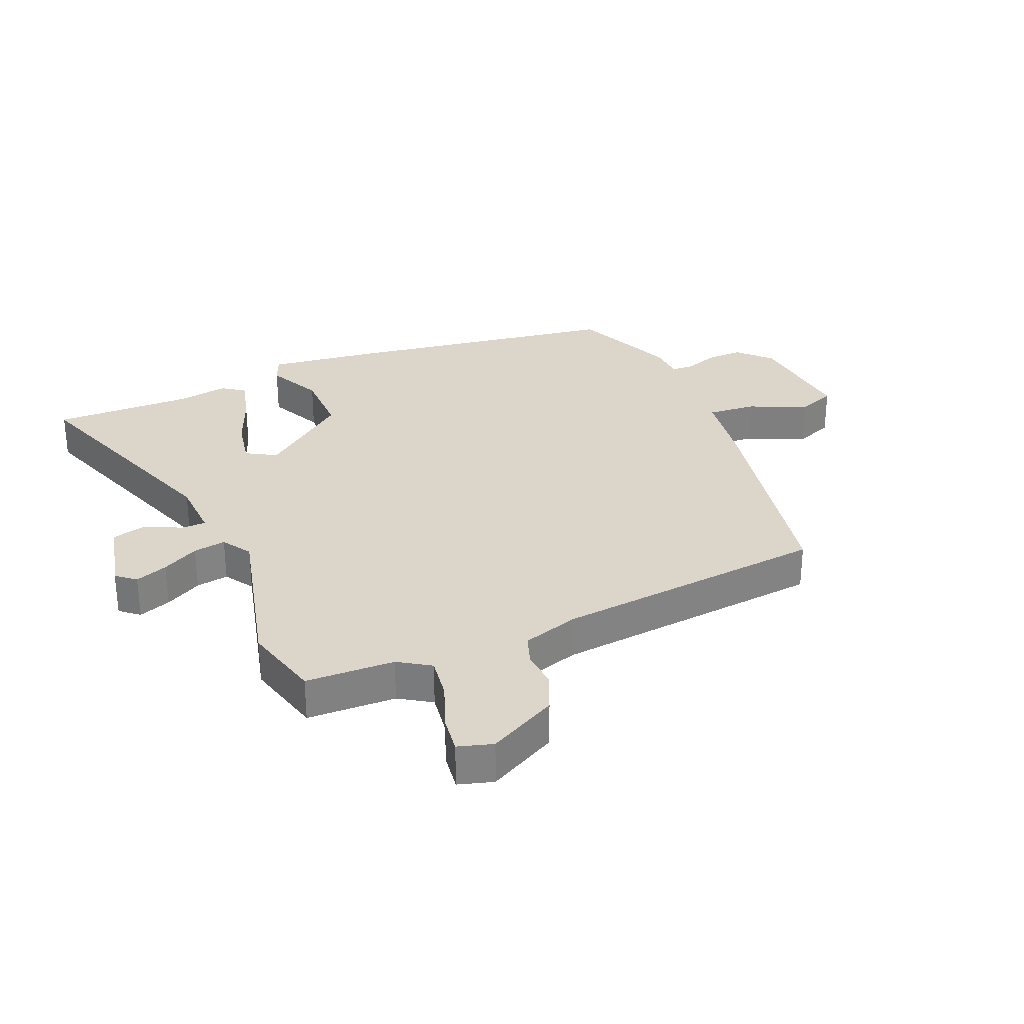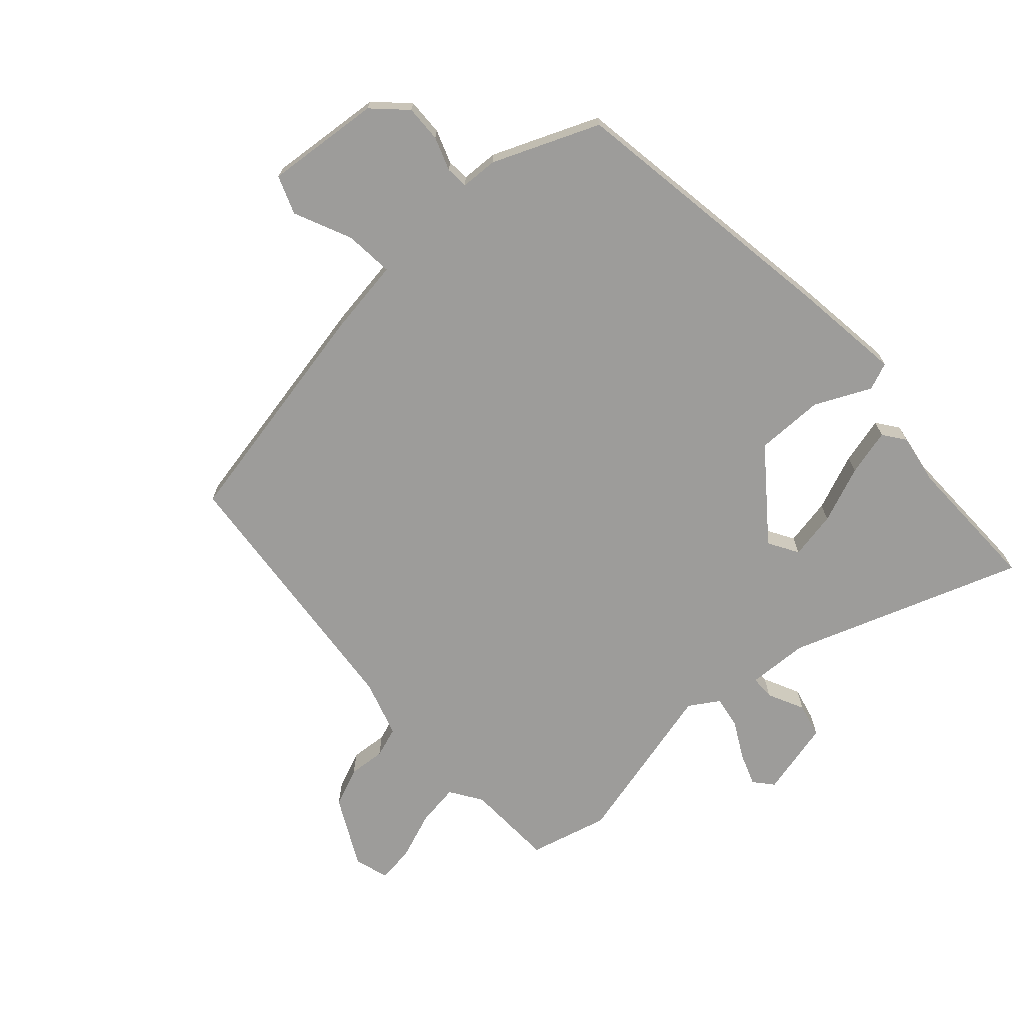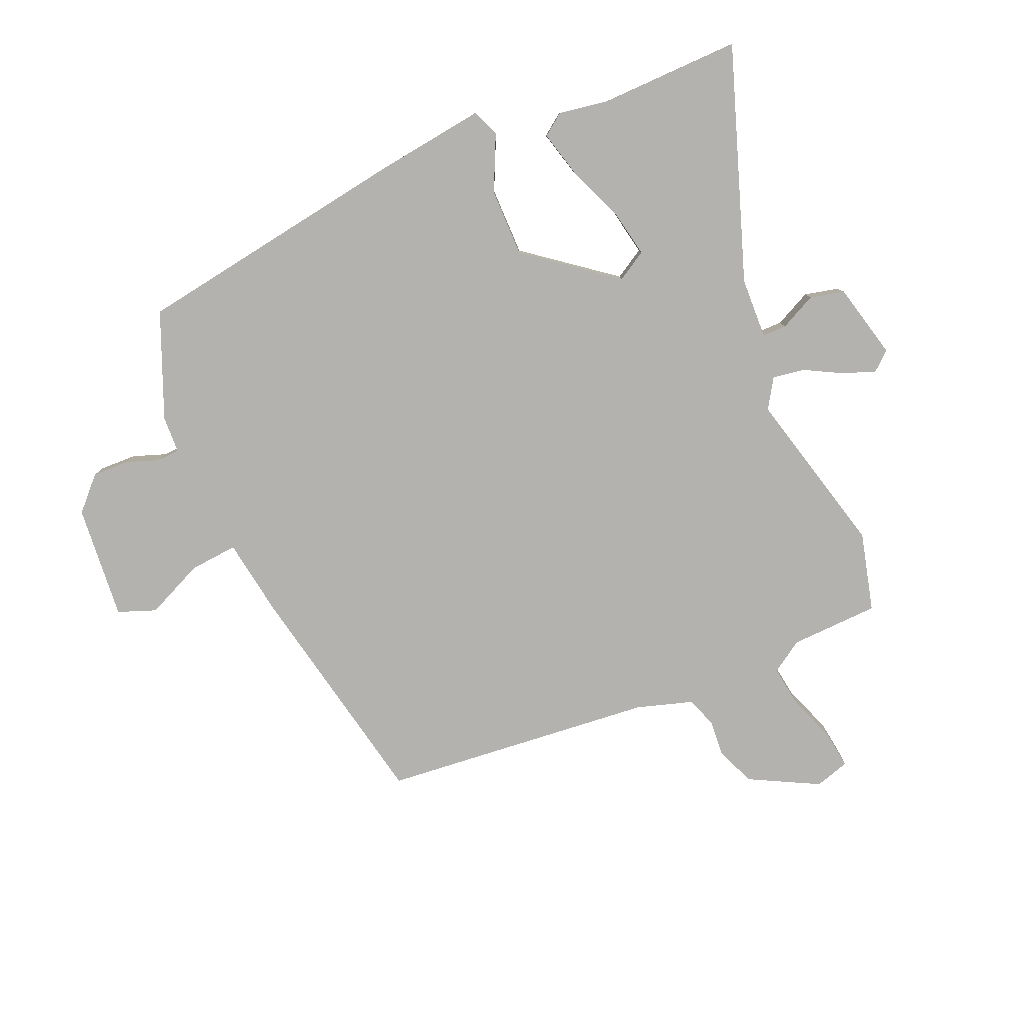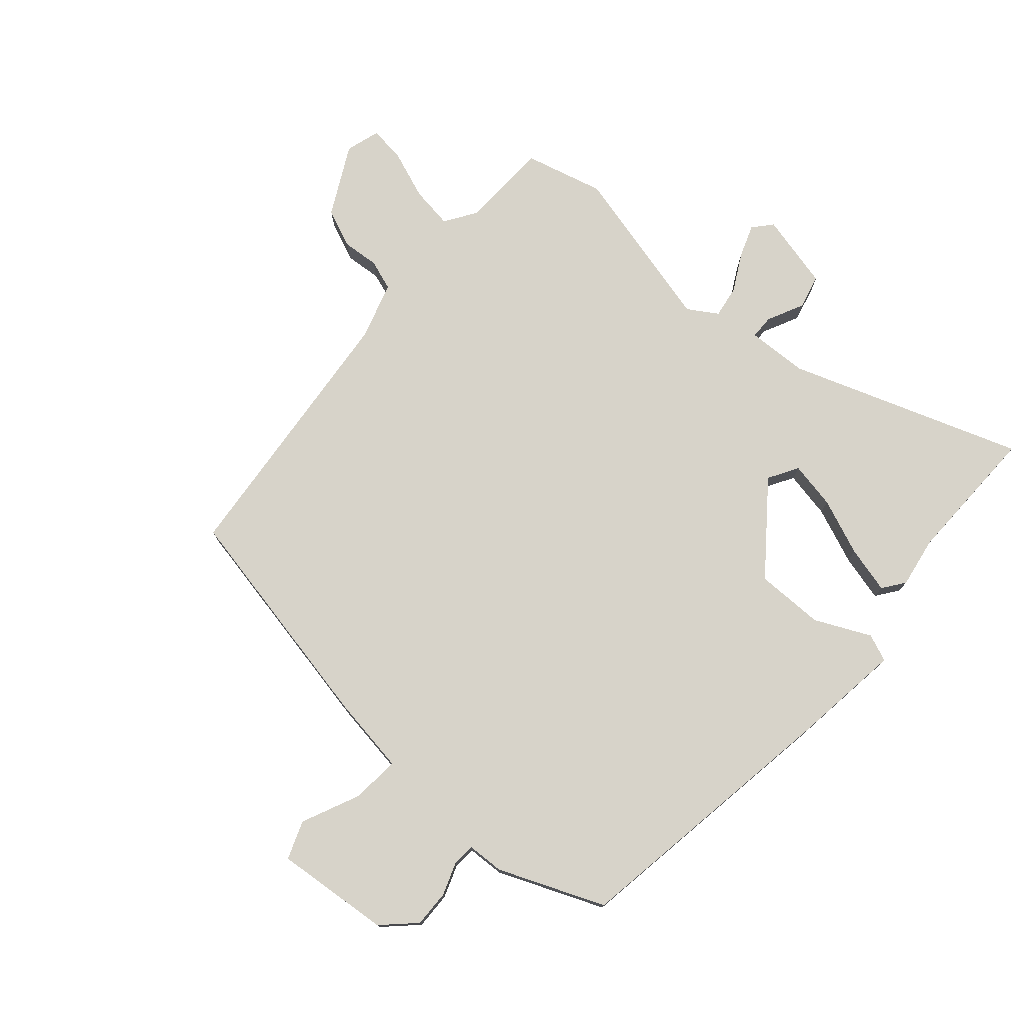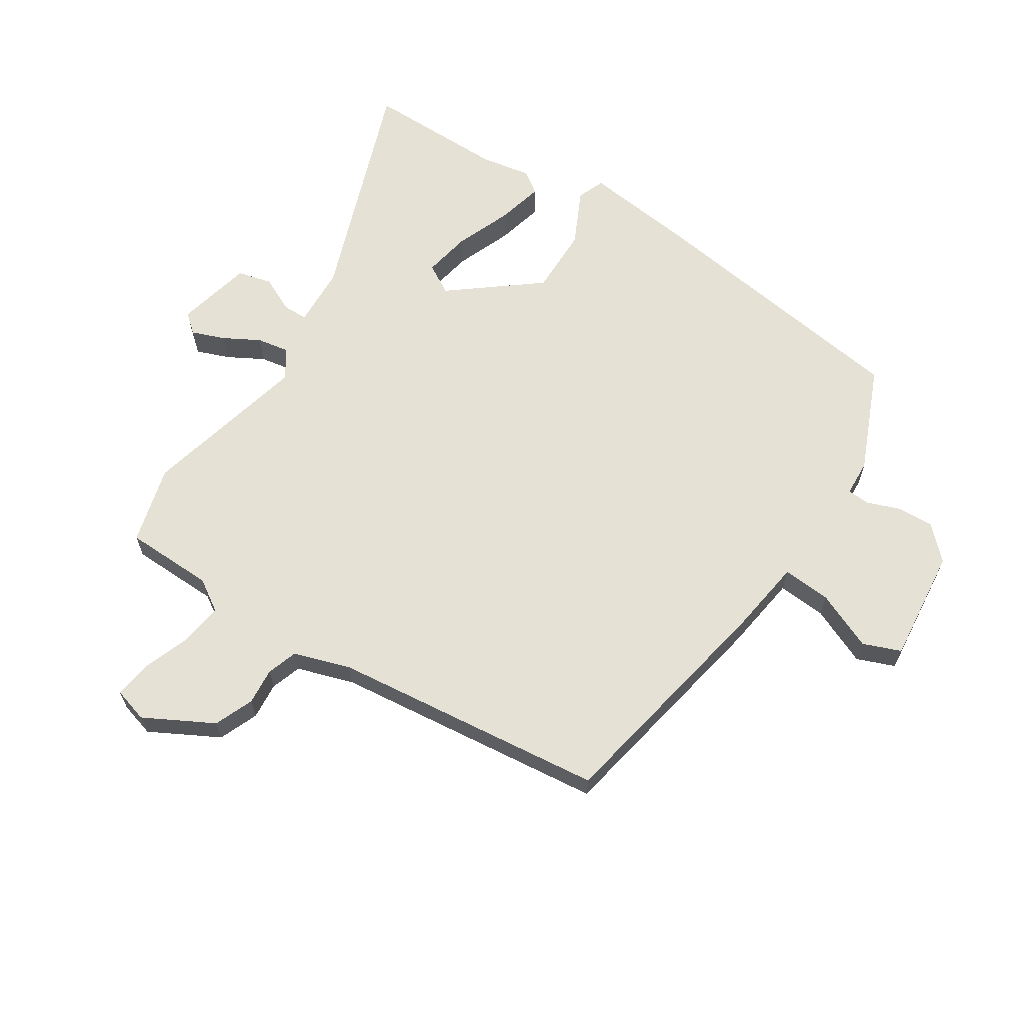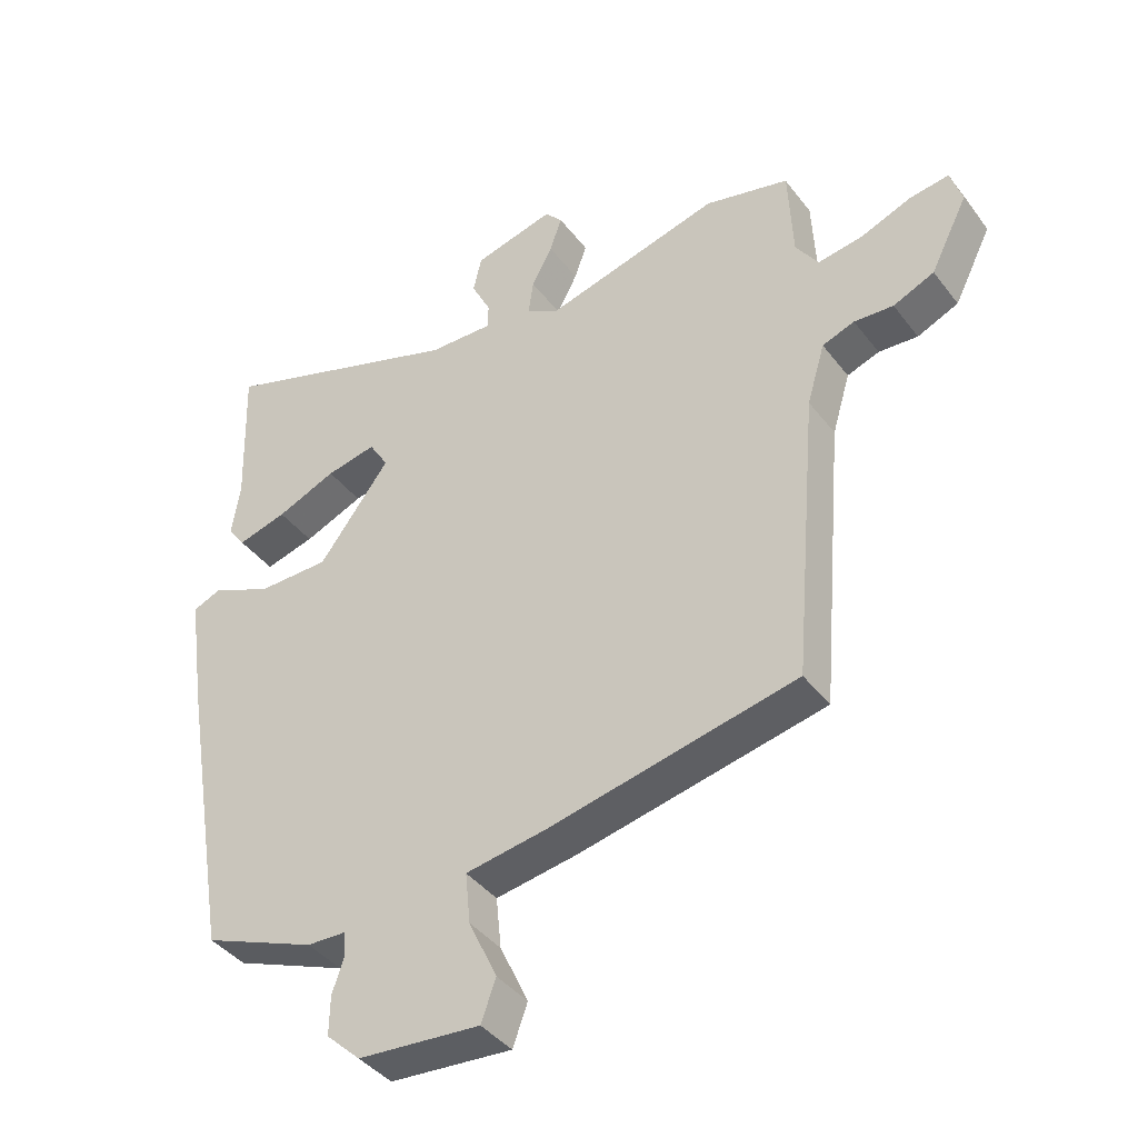
<metadata>
{"format":"obj","ext":"obj","renderer":"f3d","projection":"perspective","resolution":1024,"background":"white","views":[{"elev":30.0,"azim":66.1,"up":"+Y"},{"elev":-70.1,"azim":-138.7,"up":"+Y"},{"elev":-79.8,"azim":-67.4,"up":"+Y"},{"elev":76.4,"azim":-139.6,"up":"+Y"},{"elev":64.1,"azim":121.5,"up":"+Y"},{"elev":-40.6,"azim":33.7,"up":"+Z"}]}
</metadata>
<code>
v -0.497 0.07 0.397
v -0.504 0.07 0.629
v -0.12 0.07 0.5
v -0.019 0.07 0.497
v -0.019 0.07 0.537
v -0.049 0.07 0.597
v -0.036 0.07 0.654
v 0.089 0.07 0.686
v 0.116 0.07 0.655
v 0.097 0.07 0.601
v 0.065 0.07 0.54
v 0.057 0.07 0.486
v 0.106 0.07 0.456
v 0.381 0.07 0.529
v 0.512 0.07 0.497
v 0.519 0.07 0.35
v 0.554 0.07 0.298
v 0.624 0.07 0.309
v 0.703 0.07 0.34
v 0.764 0.07 0.349
v 0.782 0.07 0.292
v 0.724 0.07 0.177
v 0.66 0.07 0.149
v 0.599 0.07 0.153
v 0.549 0.07 0.135
v 0.521 0.07 0.041
v 0.482 0.07 -0.412
v 0.098 0.07 -0.494
v -0.03 0.07 -0.515
v -0.022 0.07 -0.595
v 0.022 0.07 -0.69
v -0.001 0.07 -0.753
v -0.191 0.07 -0.738
v -0.244 0.07 -0.688
v -0.243 0.07 -0.627
v -0.224 0.07 -0.572
v -0.227 0.07 -0.535
v -0.288 0.07 -0.533
v -0.463 0.07 -0.463
v -0.54 0.07 -0.003
v -0.566 0.07 0.179
v -0.521 0.07 0.198
v -0.429 0.07 0.156
v -0.316 0.07 0.157
v -0.205 0.07 0.304
v -0.235 0.07 0.353
v -0.313 0.07 0.337
v -0.406 0.07 0.298
v -0.483 0.07 0.277
v -0.51 0.07 0.313
v -0.497 0 0.397
v -0.504 0 0.629
v -0.12 0 0.5
v -0.019 0 0.497
v -0.019 0 0.537
v -0.049 0 0.597
v -0.036 0 0.654
v 0.089 0 0.686
v 0.116 0 0.655
v 0.097 0 0.601
v 0.065 0 0.54
v 0.057 0 0.486
v 0.106 0 0.456
v 0.381 0 0.529
v 0.512 0 0.497
v 0.519 0 0.35
v 0.554 0 0.298
v 0.624 0 0.309
v 0.703 0 0.34
v 0.764 0 0.349
v 0.782 0 0.292
v 0.724 0 0.177
v 0.66 0 0.149
v 0.599 0 0.153
v 0.549 0 0.135
v 0.521 0 0.041
v 0.482 0 -0.412
v 0.098 0 -0.494
v -0.03 0 -0.515
v -0.022 0 -0.595
v 0.022 0 -0.69
v -0.001 0 -0.753
v -0.191 0 -0.738
v -0.244 0 -0.688
v -0.243 0 -0.627
v -0.224 0 -0.572
v -0.227 0 -0.535
v -0.288 0 -0.533
v -0.463 0 -0.463
v -0.54 0 -0.003
v -0.566 0 0.179
v -0.521 0 0.198
v -0.429 0 0.156
v -0.316 0 0.157
v -0.205 0 0.304
v -0.235 0 0.353
v -0.313 0 0.337
v -0.406 0 0.298
v -0.483 0 0.277
v -0.51 0 0.313
f 49 50 1
f 48 49 1
f 47 48 1
f 1 2 3
f 47 1 3
f 46 47 3
f 45 46 3 4
f 44 45 4
f 41 42 43
f 40 41 43
f 39 40 43
f 38 39 43
f 37 38 43
f 37 43 44
f 34 35 36
f 33 34 36
f 32 33 36
f 31 32 36
f 30 31 36
f 29 30 36 37
f 37 44 4
f 29 37 4
f 28 29 4
f 27 28 4
f 26 27 4
f 22 23 24
f 21 22 24
f 20 21 24
f 19 20 24
f 18 19 24
f 17 18 24 25
f 16 17 25 26
f 15 16 26
f 14 15 26
f 13 14 26
f 9 10 11
f 8 9 11
f 7 8 11
f 6 7 11
f 5 6 11
f 5 11 12
f 4 5 12
f 4 12 13 26
f 51 100 99
f 51 99 98
f 51 98 97
f 53 52 51
f 53 51 97
f 53 97 96
f 54 53 96 95
f 54 95 94
f 93 92 91
f 93 91 90
f 93 90 89
f 93 89 88
f 93 88 87
f 94 93 87
f 86 85 84
f 86 84 83
f 86 83 82
f 86 82 81
f 86 81 80
f 87 86 80 79
f 54 94 87
f 54 87 79
f 54 79 78
f 54 78 77
f 54 77 76
f 74 73 72
f 74 72 71
f 74 71 70
f 74 70 69
f 74 69 68
f 75 74 68 67
f 76 75 67 66
f 76 66 65
f 76 65 64
f 76 64 63
f 61 60 59
f 61 59 58
f 61 58 57
f 61 57 56
f 61 56 55
f 62 61 55
f 62 55 54
f 76 63 62 54
f 1 51 52 2
f 2 52 53 3
f 3 53 54 4
f 4 54 55 5
f 5 55 56 6
f 6 56 57 7
f 7 57 58 8
f 8 58 59 9
f 9 59 60 10
f 10 60 61 11
f 11 61 62 12
f 12 62 63 13
f 13 63 64 14
f 14 64 65 15
f 15 65 66 16
f 16 66 67 17
f 17 67 68 18
f 18 68 69 19
f 19 69 70 20
f 20 70 71 21
f 21 71 72 22
f 22 72 73 23
f 23 73 74 24
f 24 74 75 25
f 25 75 76 26
f 26 76 77 27
f 27 77 78 28
f 28 78 79 29
f 29 79 80 30
f 30 80 81 31
f 31 81 82 32
f 32 82 83 33
f 33 83 84 34
f 34 84 85 35
f 35 85 86 36
f 36 86 87 37
f 37 87 88 38
f 38 88 89 39
f 39 89 90 40
f 40 90 91 41
f 41 91 92 42
f 42 92 93 43
f 43 93 94 44
f 44 94 95 45
f 45 95 96 46
f 46 96 97 47
f 47 97 98 48
f 48 98 99 49
f 49 99 100 50
f 50 100 51 1

</code>
